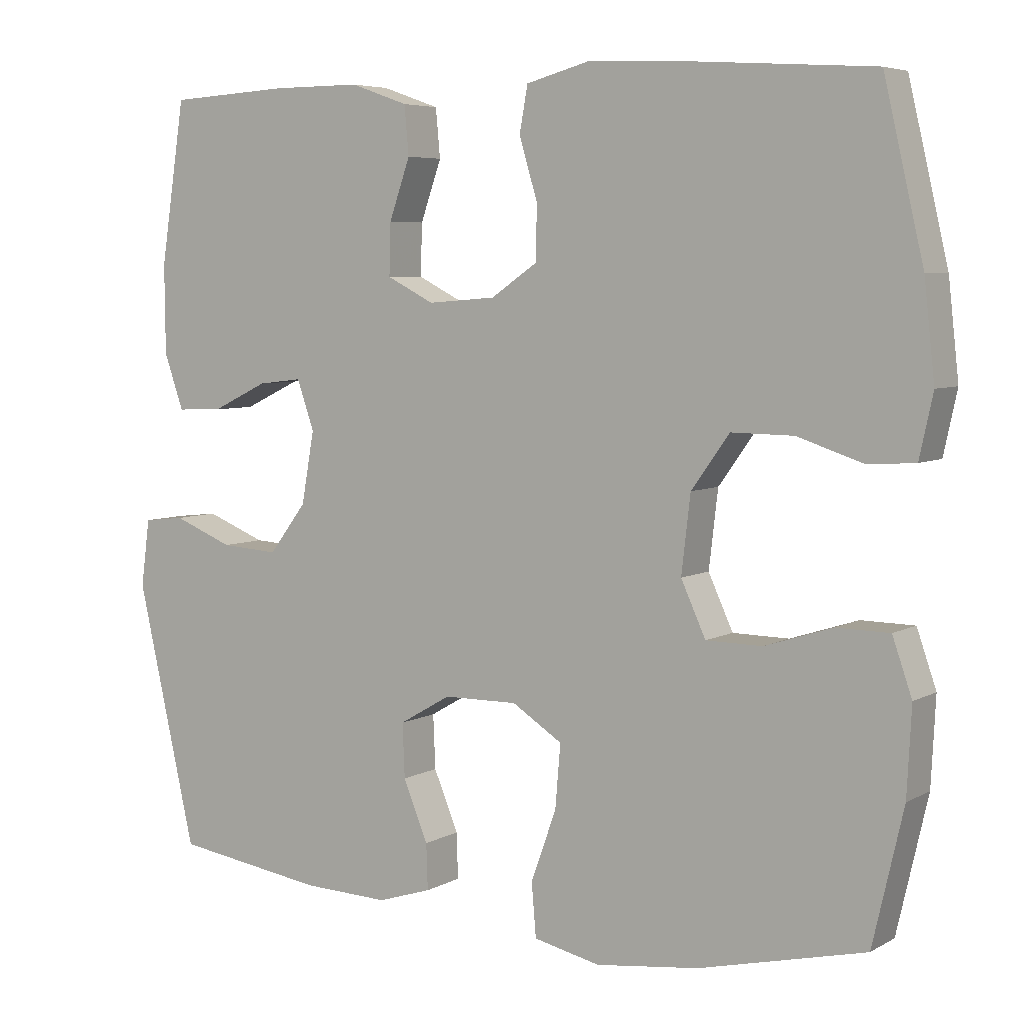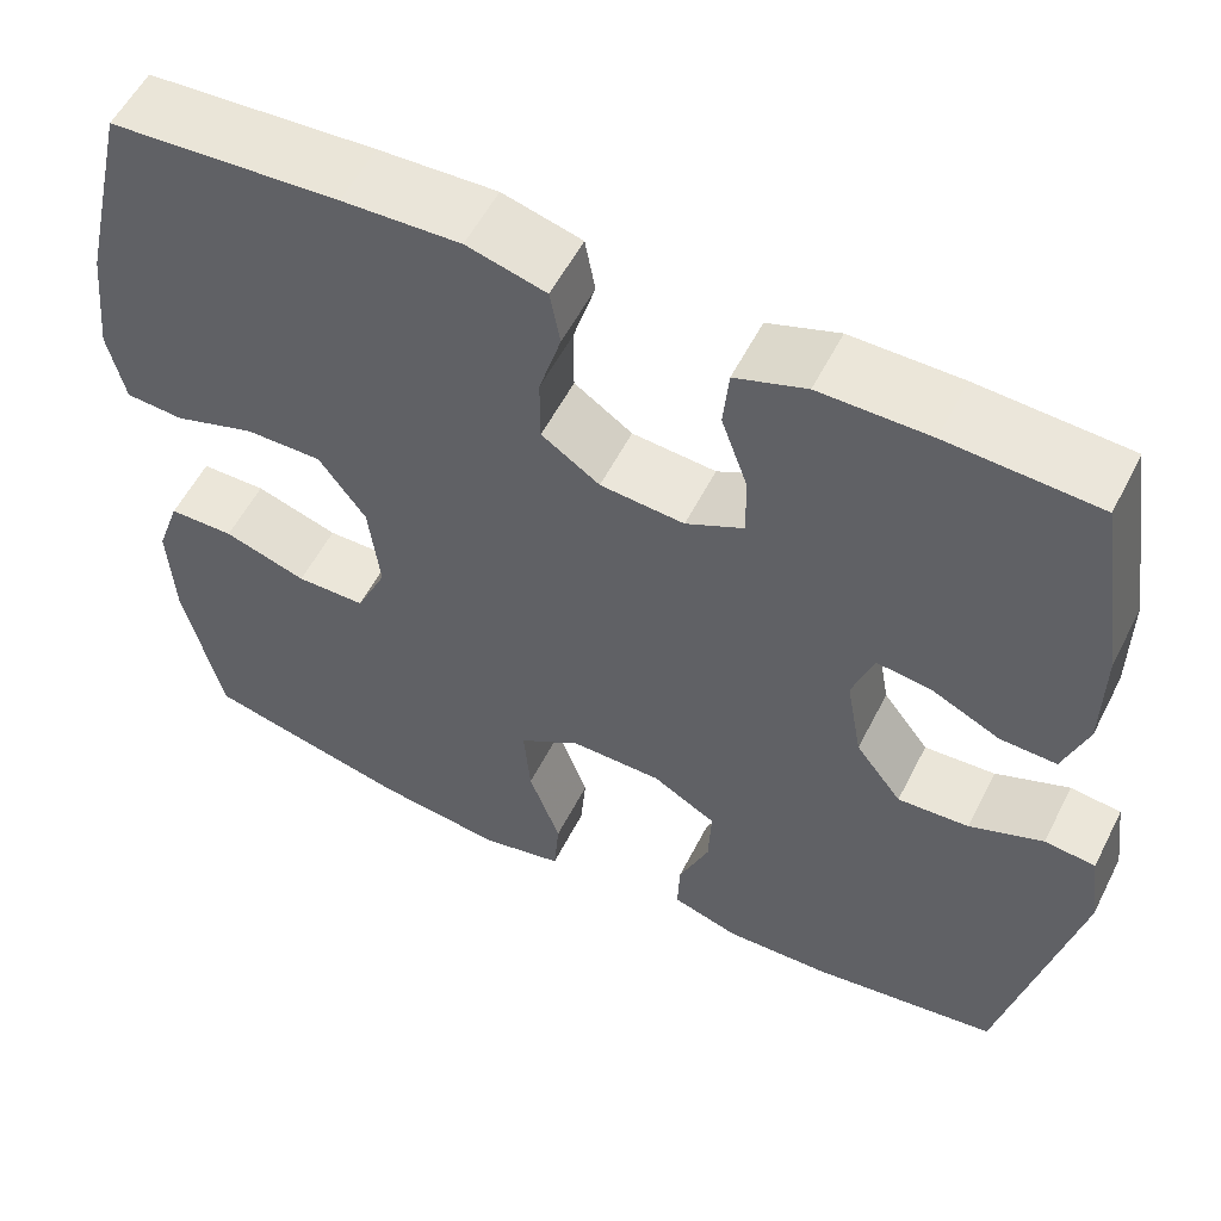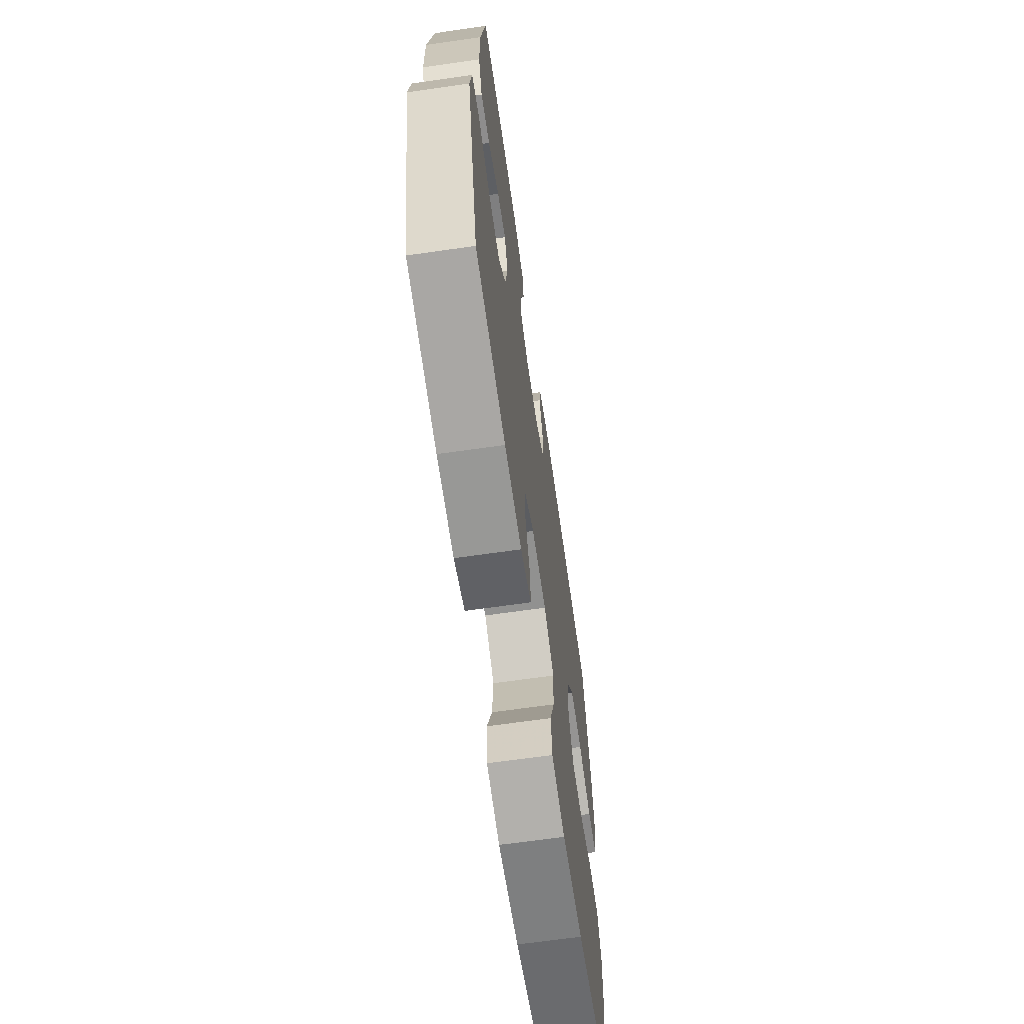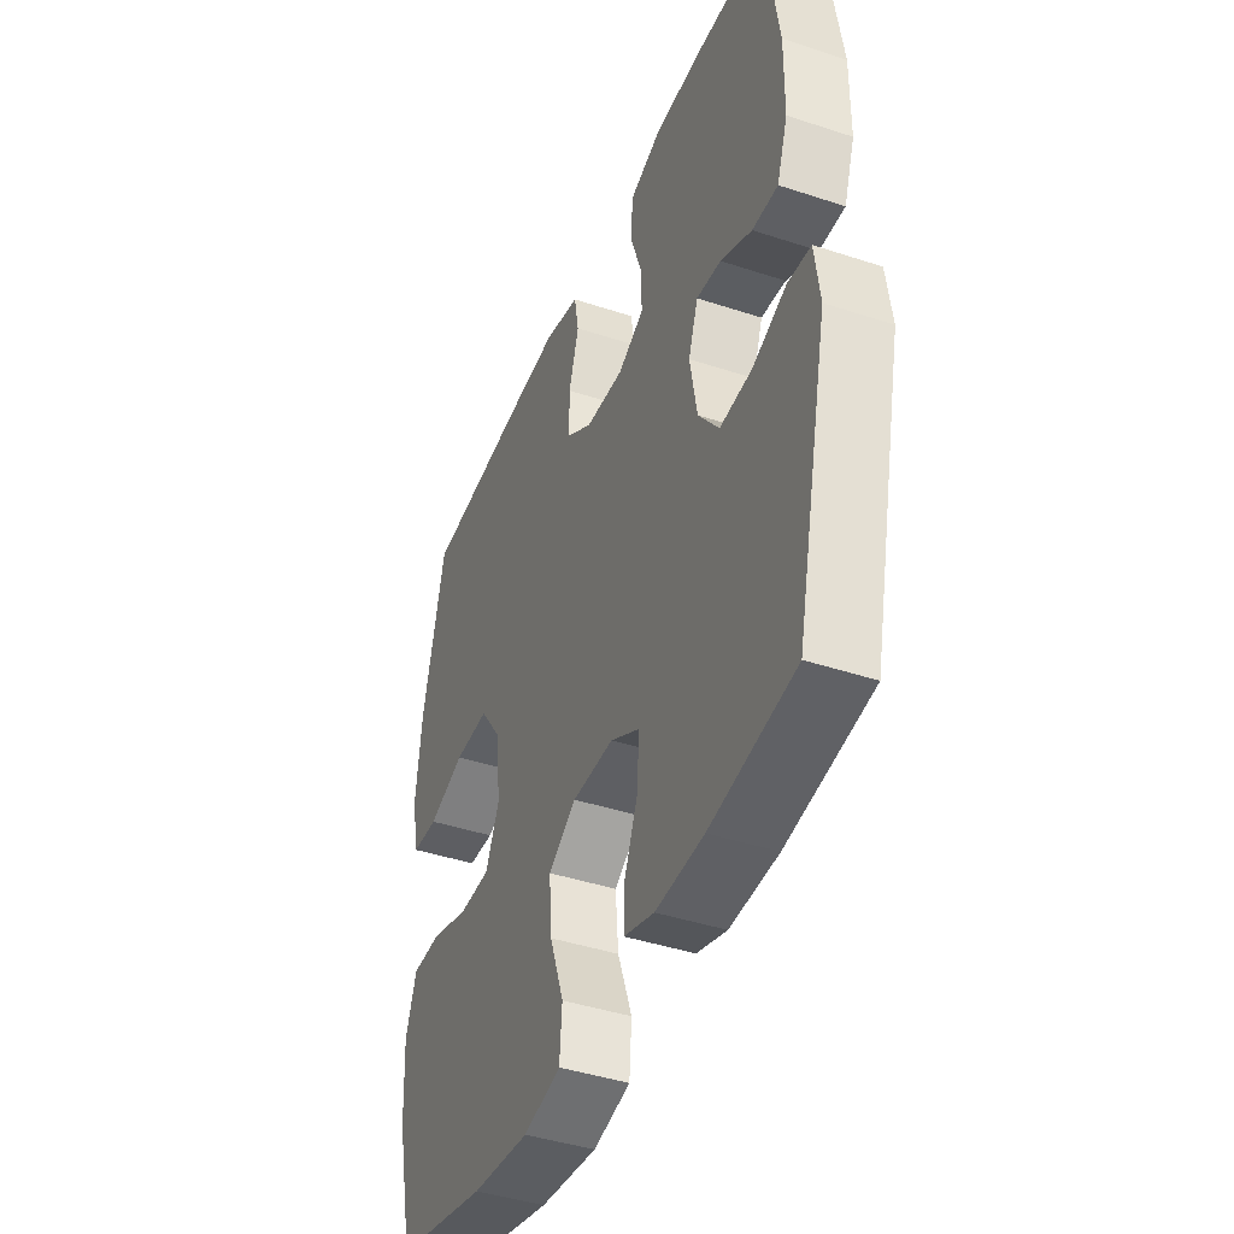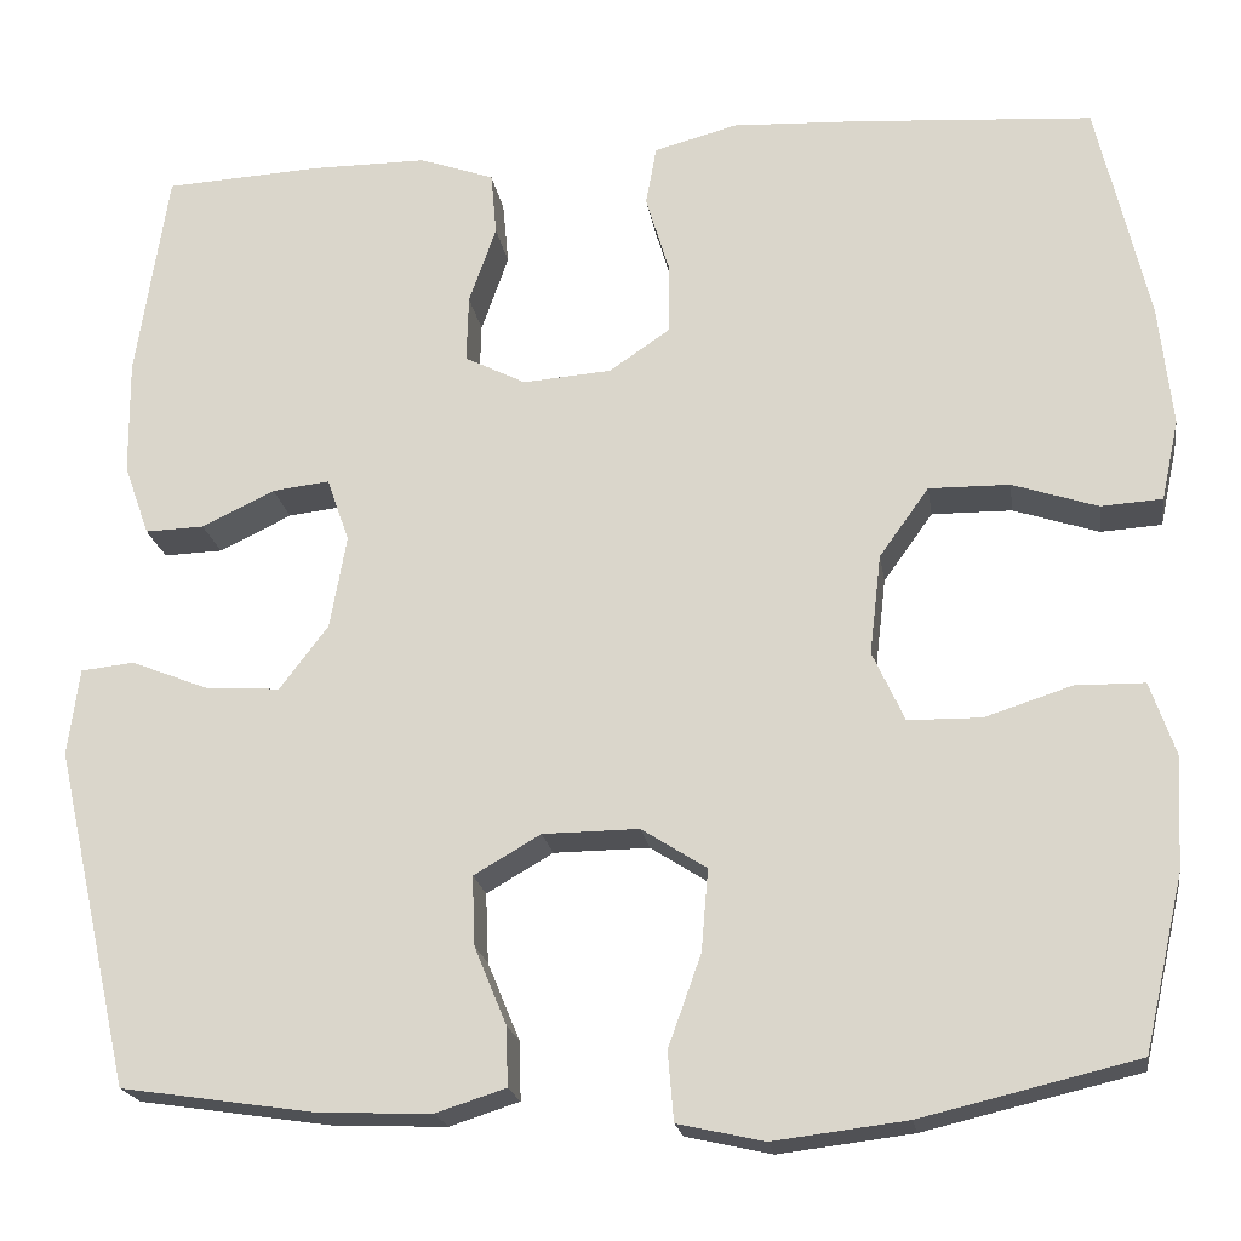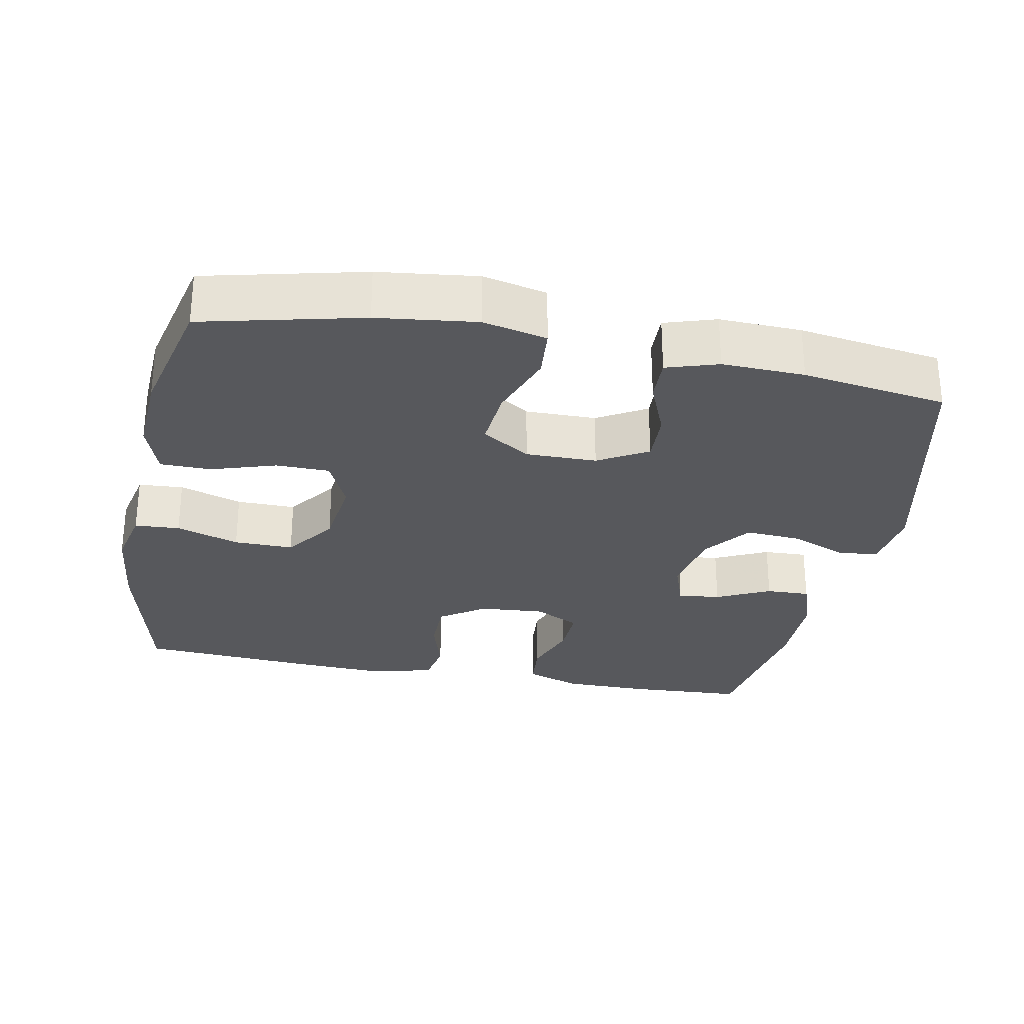
<metadata>
{"format":"obj","ext":"obj","renderer":"f3d","projection":"perspective","resolution":1024,"background":"white","views":[{"elev":5.6,"azim":32.2,"up":"+Z"},{"elev":56.0,"azim":-153.3,"up":"+Z"},{"elev":-66.5,"azim":-81.8,"up":"+Z"},{"elev":-42.3,"azim":-111.6,"up":"+Z"},{"elev":-20.1,"azim":8.6,"up":"+Z"},{"elev":-28.5,"azim":168.9,"up":"+Y"}]}
</metadata>
<code>
v 0.5 0.07 0.5
v 0.553 0.07 0.273
v 0.567 0.07 0.146
v 0.549 0.07 0.063
v 0.486 0.07 0.059
v 0.398 0.07 0.088
v 0.315 0.07 0.089
v 0.264 0.07 0.018
v 0.252 0.07 -0.085
v 0.285 0.07 -0.157
v 0.36 0.07 -0.158
v 0.45 0.07 -0.129
v 0.521 0.07 -0.13
v 0.547 0.07 -0.205
v 0.541 0.07 -0.321
v 0.5 0.07 -0.5
v 0.278 0.07 -0.553
v 0.14 0.07 -0.57
v 0.051 0.07 -0.55
v 0.045 0.07 -0.479
v 0.079 0.07 -0.384
v 0.086 0.07 -0.3
v 0.019 0.07 -0.257
v -0.08 0.07 -0.258
v -0.149 0.07 -0.298
v -0.146 0.07 -0.37
v -0.113 0.07 -0.45
v -0.111 0.07 -0.511
v -0.183 0.07 -0.534
v -0.298 0.07 -0.53
v -0.5 0.07 -0.5
v -0.579 0.07 -0.151
v -0.567 0.07 -0.061
v -0.512 0.07 -0.055
v -0.432 0.07 -0.087
v -0.355 0.07 -0.092
v -0.305 0.07 -0.026
v -0.288 0.07 0.07
v -0.311 0.07 0.136
v -0.37 0.07 0.129
v -0.445 0.07 0.093
v -0.506 0.07 0.091
v -0.532 0.07 0.165
v -0.533 0.07 0.284
v -0.5 0.07 0.5
v -0.338 0.07 0.509
v -0.219 0.07 0.509
v -0.142 0.07 0.482
v -0.136 0.07 0.417
v -0.164 0.07 0.337
v -0.166 0.07 0.268
v -0.103 0.07 0.236
v -0.012 0.07 0.243
v 0.051 0.07 0.286
v 0.051 0.07 0.359
v 0.027 0.07 0.439
v 0.038 0.07 0.5
v 0.124 0.07 0.523
v 0.252 0.07 0.517
v 0.5 0 0.5
v 0.553 0 0.273
v 0.567 0 0.146
v 0.549 0 0.063
v 0.486 0 0.059
v 0.398 0 0.088
v 0.315 0 0.089
v 0.264 0 0.018
v 0.252 0 -0.085
v 0.285 0 -0.157
v 0.36 0 -0.158
v 0.45 0 -0.129
v 0.521 0 -0.13
v 0.547 0 -0.205
v 0.541 0 -0.321
v 0.5 0 -0.5
v 0.278 0 -0.553
v 0.14 0 -0.57
v 0.051 0 -0.55
v 0.045 0 -0.479
v 0.079 0 -0.384
v 0.086 0 -0.3
v 0.019 0 -0.257
v -0.08 0 -0.258
v -0.149 0 -0.298
v -0.146 0 -0.37
v -0.113 0 -0.45
v -0.111 0 -0.511
v -0.183 0 -0.534
v -0.298 0 -0.53
v -0.5 0 -0.5
v -0.579 0 -0.151
v -0.567 0 -0.061
v -0.512 0 -0.055
v -0.432 0 -0.087
v -0.355 0 -0.092
v -0.305 0 -0.026
v -0.288 0 0.07
v -0.311 0 0.136
v -0.37 0 0.129
v -0.445 0 0.093
v -0.506 0 0.091
v -0.532 0 0.165
v -0.533 0 0.284
v -0.5 0 0.5
v -0.338 0 0.509
v -0.219 0 0.509
v -0.142 0 0.482
v -0.136 0 0.417
v -0.164 0 0.337
v -0.166 0 0.268
v -0.103 0 0.236
v -0.012 0 0.243
v 0.051 0 0.286
v 0.051 0 0.359
v 0.027 0 0.439
v 0.038 0 0.5
v 0.124 0 0.523
v 0.252 0 0.517
f 55 56 57 58
f 54 55 58 59
f 47 48 49 50
f 47 50 51
f 46 47 51
f 45 46 51
f 44 45 51
f 43 44 51 52
f 40 41 42 43
f 39 40 43 52
f 32 33 34 35
f 32 35 36
f 31 32 36
f 30 31 36 37
f 26 27 28 29
f 25 26 29 30
f 18 19 20 21
f 18 21 22
f 17 18 22
f 16 17 22
f 15 16 22 23
f 11 12 13 14
f 10 11 14 15
f 3 4 5 6
f 3 6 7
f 2 3 7
f 54 59 1 2
f 53 54 2 7
f 38 39 52 53
f 38 53 7 8
f 25 30 37 38
f 24 25 38 8
f 23 24 8 9
f 10 15 23
f 9 10 23
f 117 116 115 114
f 118 117 114 113
f 109 108 107 106
f 110 109 106
f 110 106 105
f 110 105 104
f 110 104 103
f 111 110 103 102
f 102 101 100 99
f 111 102 99 98
f 94 93 92 91
f 95 94 91
f 95 91 90
f 96 95 90 89
f 88 87 86 85
f 89 88 85 84
f 80 79 78 77
f 81 80 77
f 81 77 76
f 81 76 75
f 82 81 75 74
f 73 72 71 70
f 74 73 70 69
f 65 64 63 62
f 66 65 62
f 66 62 61
f 61 60 118 113
f 66 61 113 112
f 112 111 98 97
f 67 66 112 97
f 97 96 89 84
f 67 97 84 83
f 68 67 83 82
f 82 74 69
f 82 69 68
f 1 60 61 2
f 2 61 62 3
f 3 62 63 4
f 4 63 64 5
f 5 64 65 6
f 6 65 66 7
f 7 66 67 8
f 8 67 68 9
f 9 68 69 10
f 10 69 70 11
f 11 70 71 12
f 12 71 72 13
f 13 72 73 14
f 14 73 74 15
f 15 74 75 16
f 16 75 76 17
f 17 76 77 18
f 18 77 78 19
f 19 78 79 20
f 20 79 80 21
f 21 80 81 22
f 22 81 82 23
f 23 82 83 24
f 24 83 84 25
f 25 84 85 26
f 26 85 86 27
f 27 86 87 28
f 28 87 88 29
f 29 88 89 30
f 30 89 90 31
f 31 90 91 32
f 32 91 92 33
f 33 92 93 34
f 34 93 94 35
f 35 94 95 36
f 36 95 96 37
f 37 96 97 38
f 38 97 98 39
f 39 98 99 40
f 40 99 100 41
f 41 100 101 42
f 42 101 102 43
f 43 102 103 44
f 44 103 104 45
f 45 104 105 46
f 46 105 106 47
f 47 106 107 48
f 48 107 108 49
f 49 108 109 50
f 50 109 110 51
f 51 110 111 52
f 52 111 112 53
f 53 112 113 54
f 54 113 114 55
f 55 114 115 56
f 56 115 116 57
f 57 116 117 58
f 58 117 118 59
f 59 118 60 1

</code>
